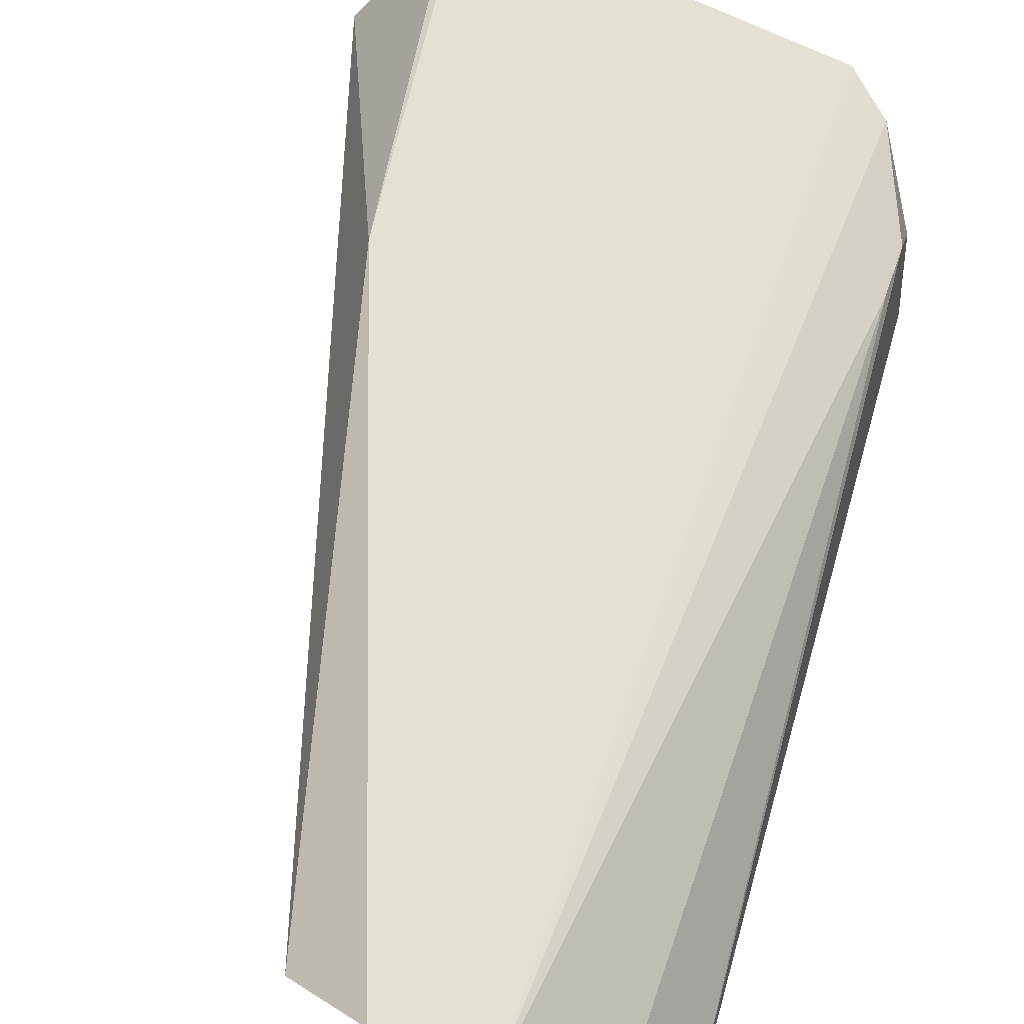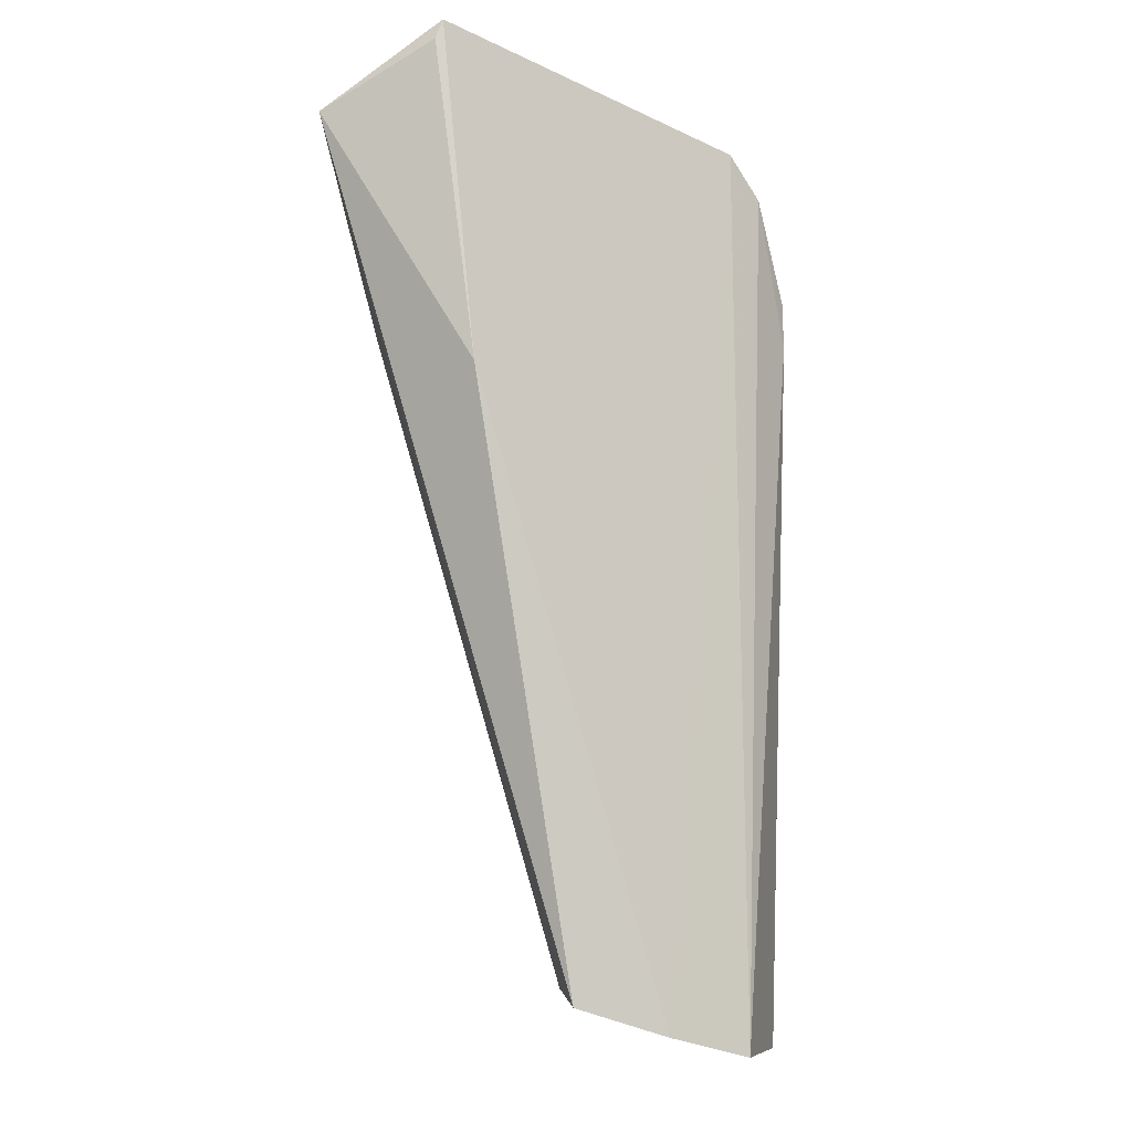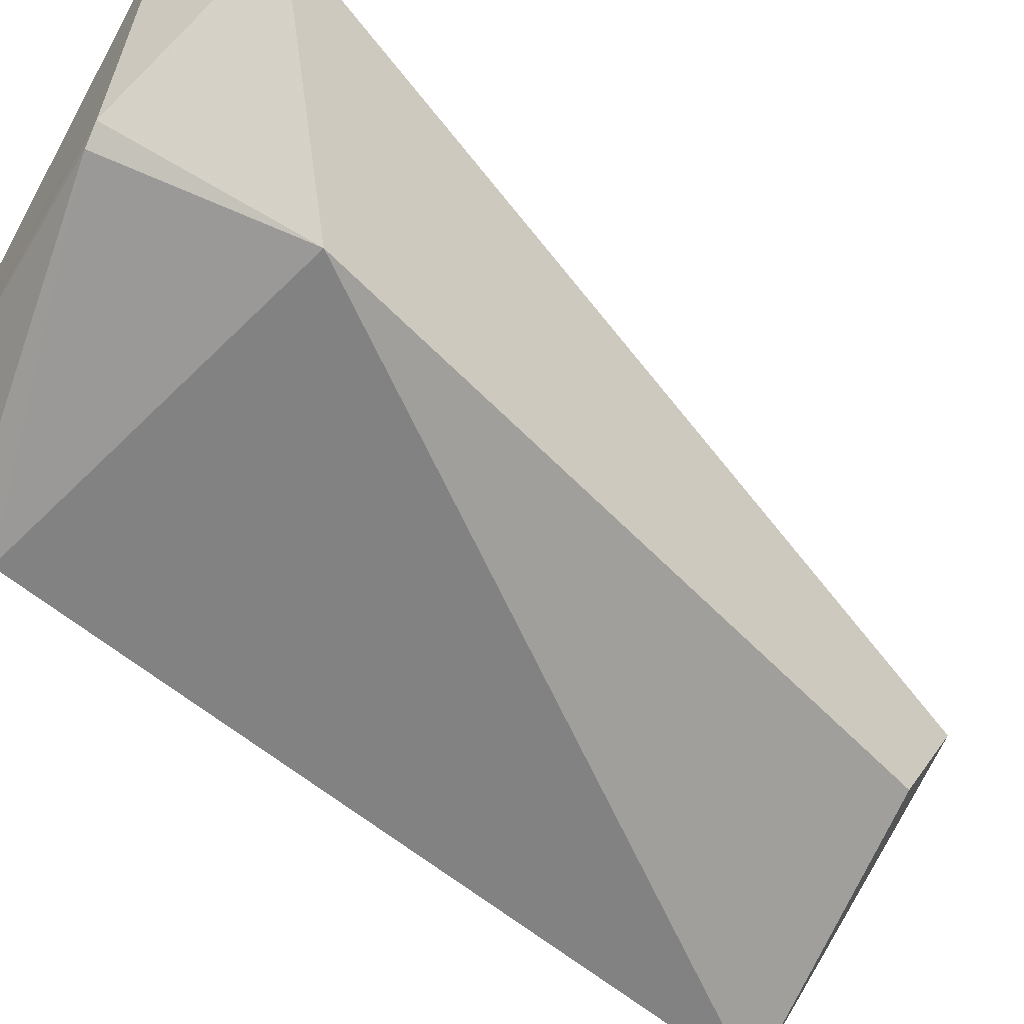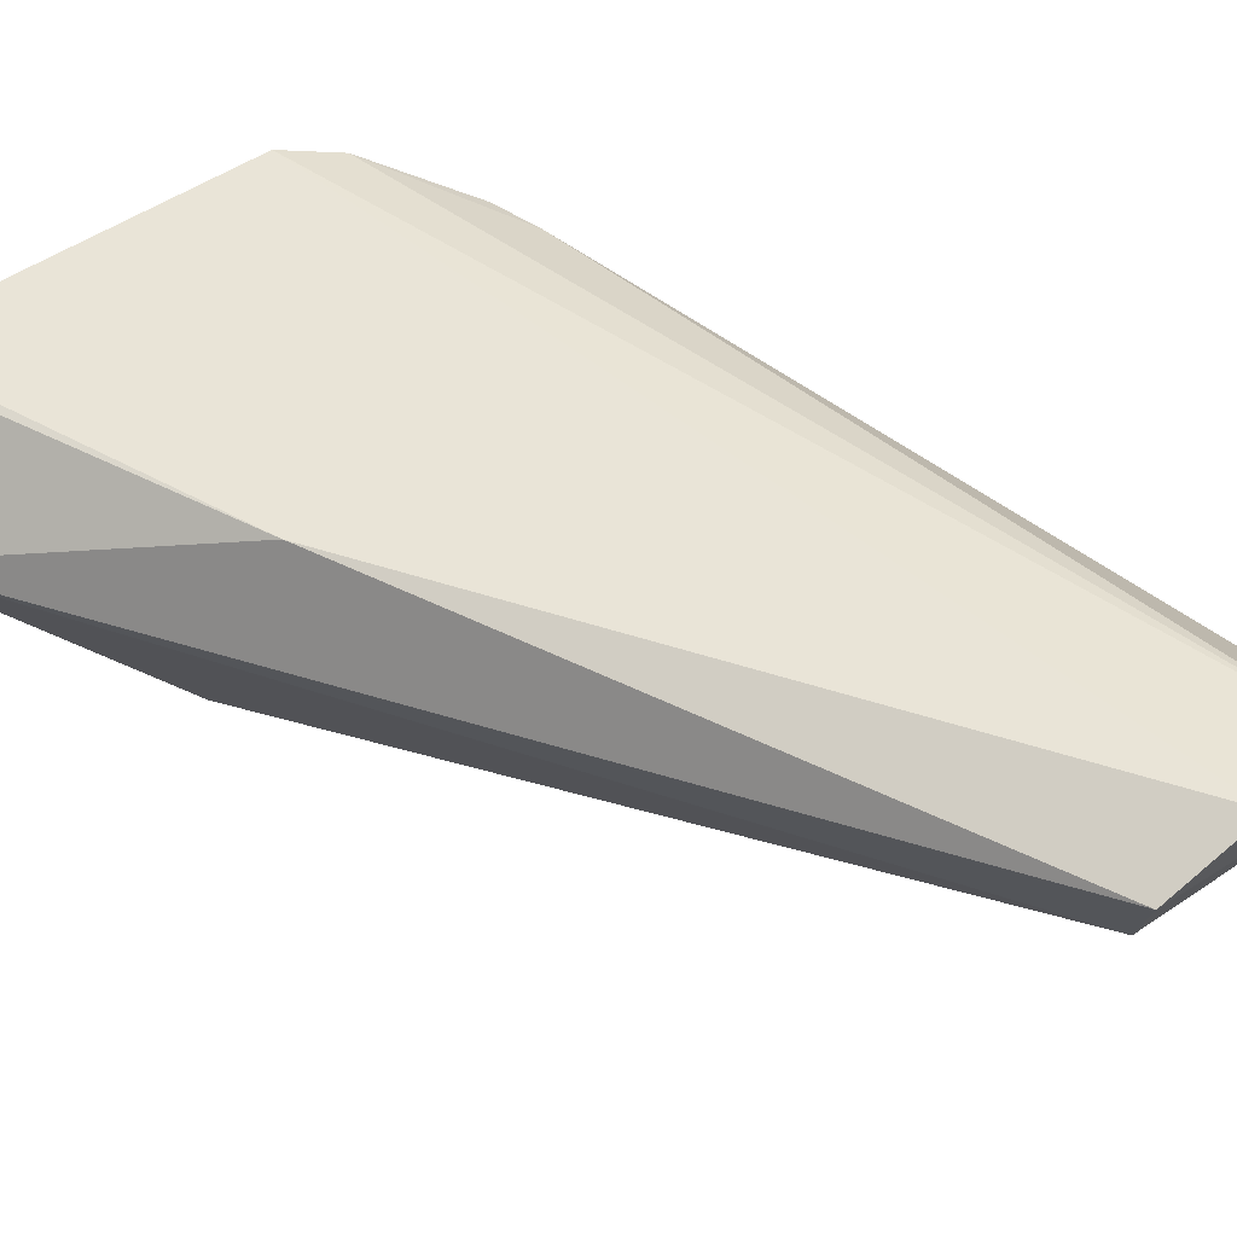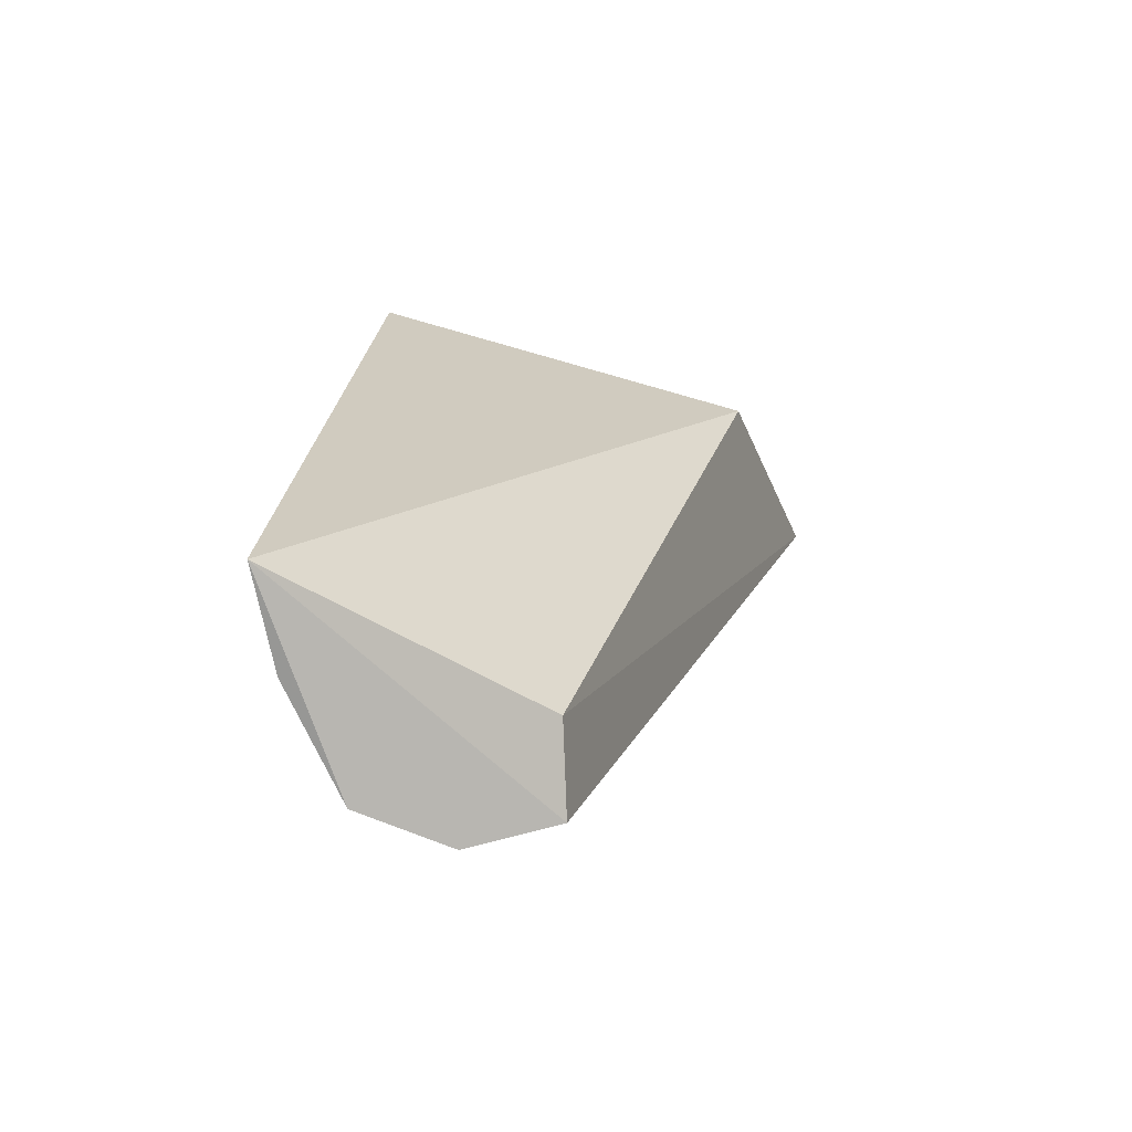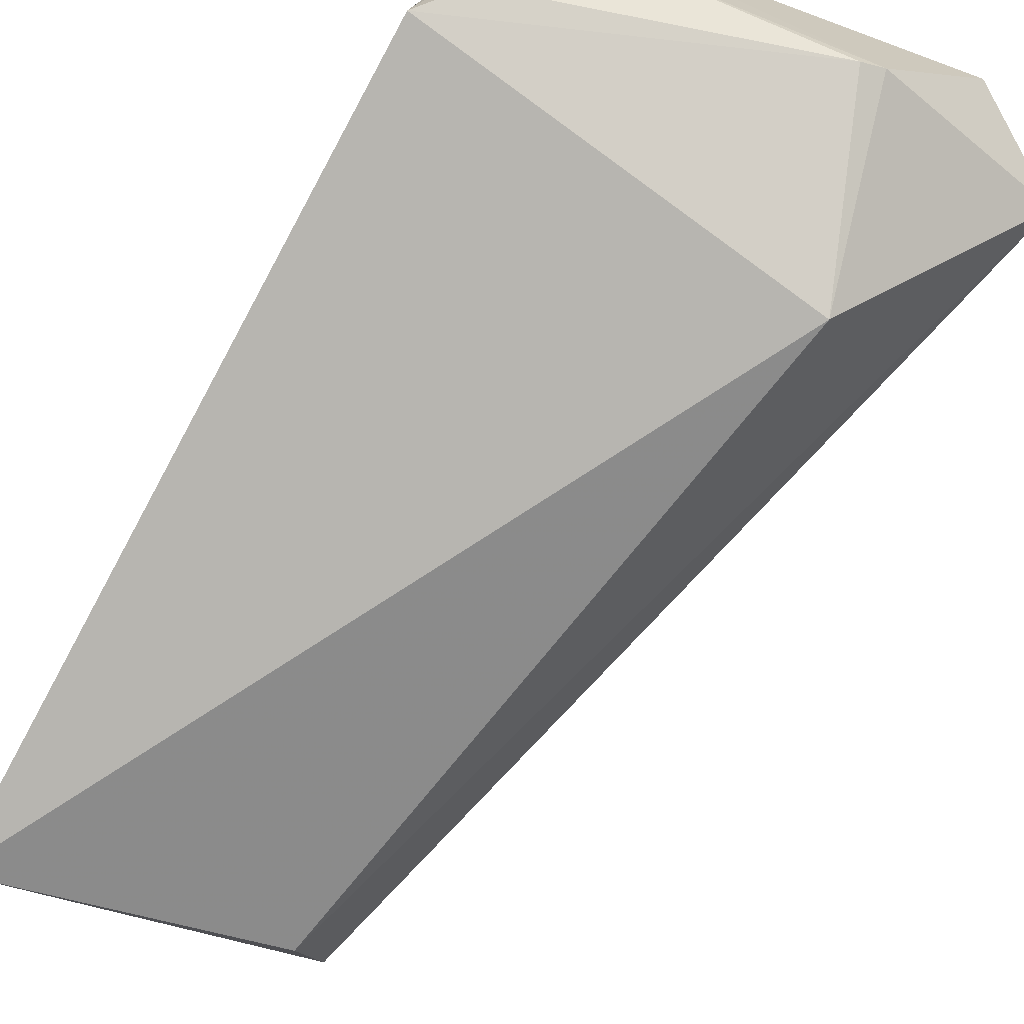
<metadata>
{"format":"obj","ext":"obj","renderer":"f3d","projection":"perspective","resolution":1024,"background":"white","views":[{"elev":62.9,"azim":20.6,"up":"+Z"},{"elev":-19.0,"azim":-32.4,"up":"+Y"},{"elev":-67.6,"azim":-122.7,"up":"+Z"},{"elev":44.1,"azim":-50.2,"up":"+Z"},{"elev":-66.6,"azim":158.7,"up":"+Y"},{"elev":-77.7,"azim":156.2,"up":"+Z"}]}
</metadata>
<code>
v -0.01551 0.02222 0.1474
v -0.004276 -0.0392 0.134
v -0.008683 0.01457 0.1352
v -0.03533 0.009039 0.1312
v -0.02073 -0.04101 0.1457
v -0.03326 0.02204 0.1366
v -0.009246 0.01288 0.145
v -0.02382 -0.03716 0.1376
v -0.01812 0.02152 0.1405
v -0.03176 0.02179 0.1361
v -0.04056 0.02384 0.1495
v -0.01251 0.01969 0.1468
v -0.01403 -0.04174 0.1451
v -0.02613 -0.03921 0.1429
v -0.01138 0.01717 0.136
v -0.0372 0.0003944 0.1485
v -0.0459 0.01879 0.1423
v -0.009388 0.01569 0.142
v -0.007983 -0.04015 0.1396
v -0.009163 0.00936 0.1449
v -0.01551 0.02167 0.1437
v -0.04094 0.02244 0.1492
f 3 2 4
f 7 2 3
f 8 4 2
f 9 6 1
f 10 3 4
f 10 4 6
f 10 6 9
f 11 1 6
f 13 5 2
f 13 12 1
f 13 1 5
f 14 8 2
f 14 2 5
f 15 10 9
f 15 3 10
f 15 12 3
f 16 5 1
f 16 1 11
f 16 14 5
f 17 11 6
f 17 6 4
f 17 14 16
f 17 4 8
f 17 8 14
f 18 12 7
f 18 7 3
f 18 3 12
f 19 13 2
f 20 7 12
f 20 12 13
f 20 13 19
f 20 19 2
f 20 2 7
f 21 15 9
f 21 9 1
f 21 1 12
f 21 12 15
f 22 17 16
f 22 16 11
f 22 11 17

</code>
